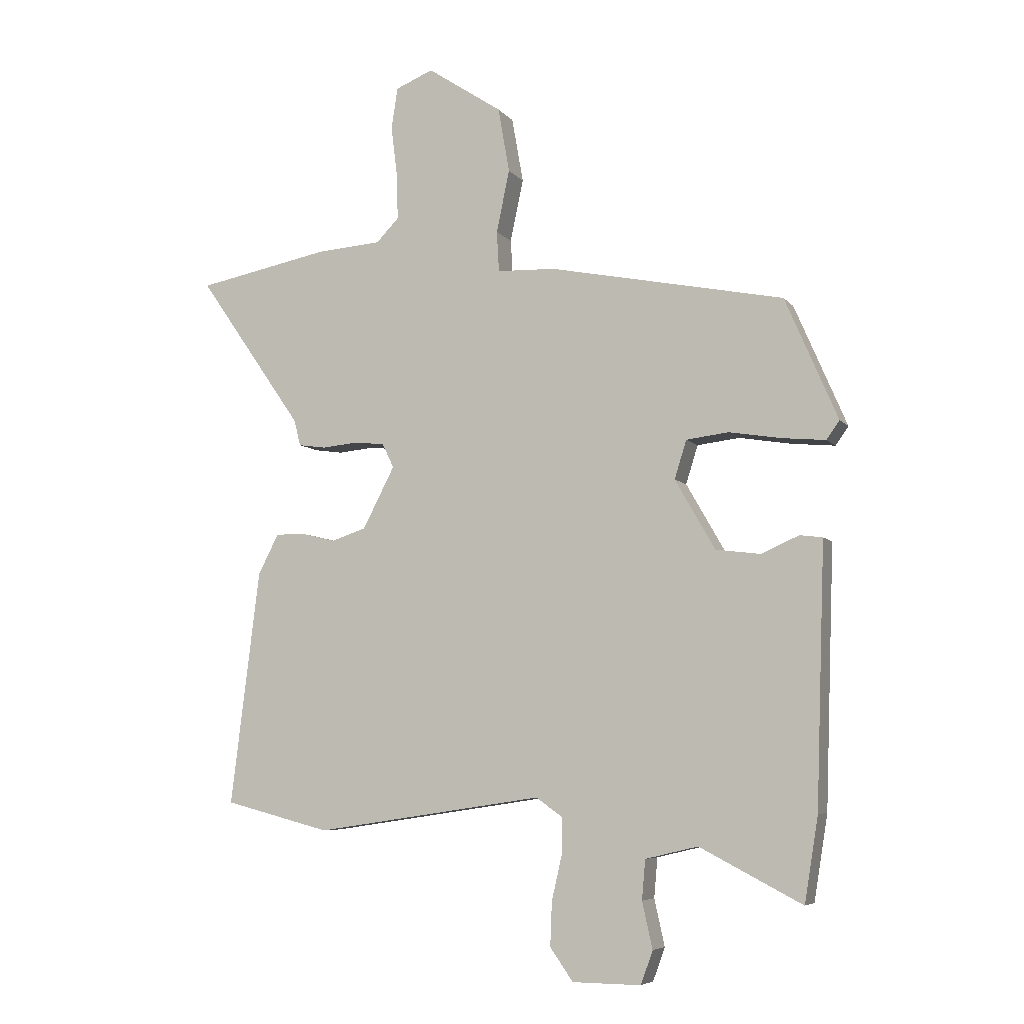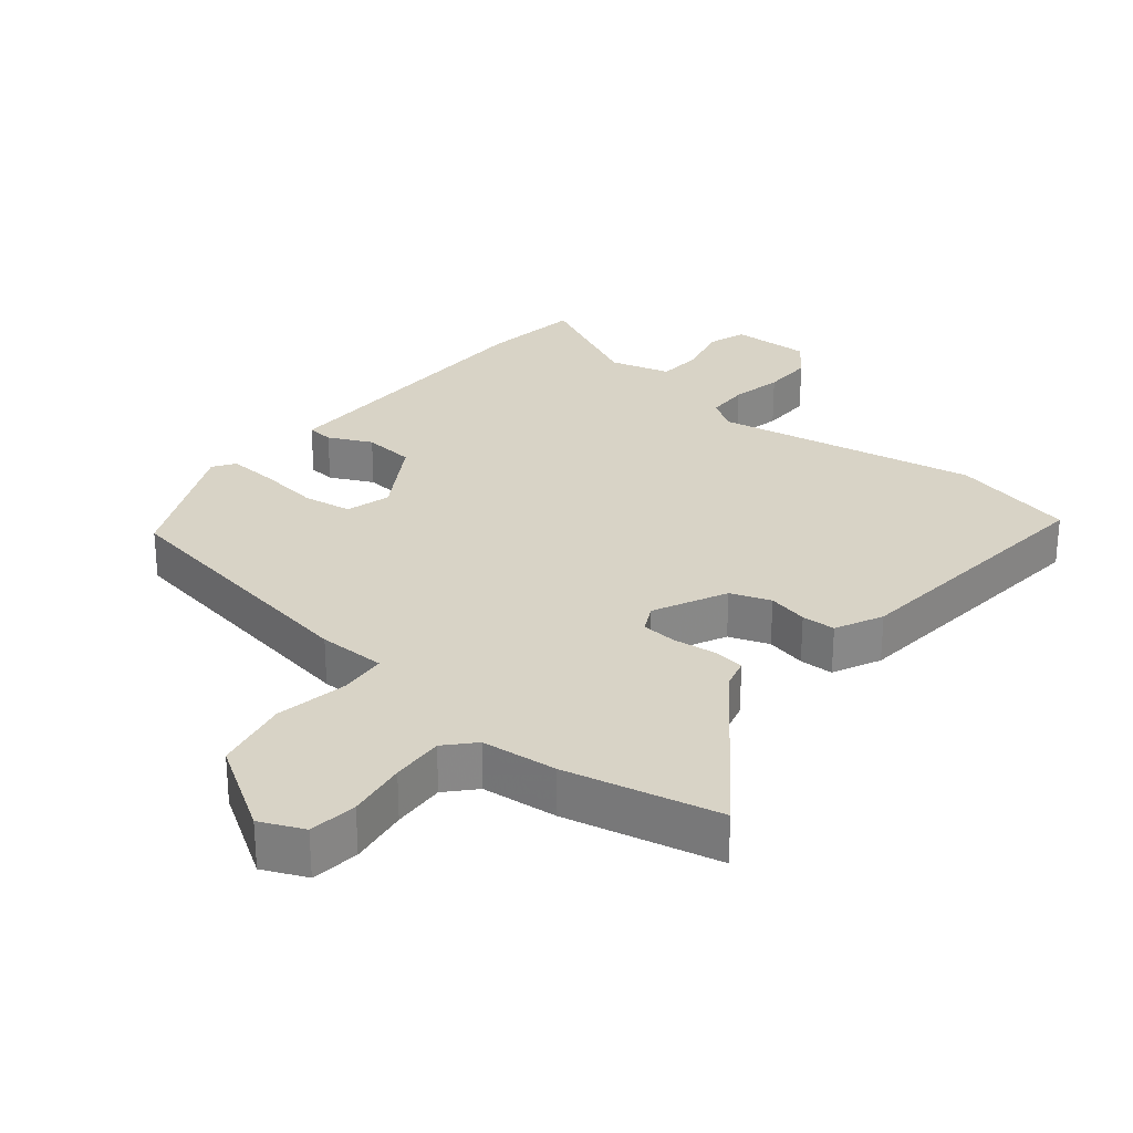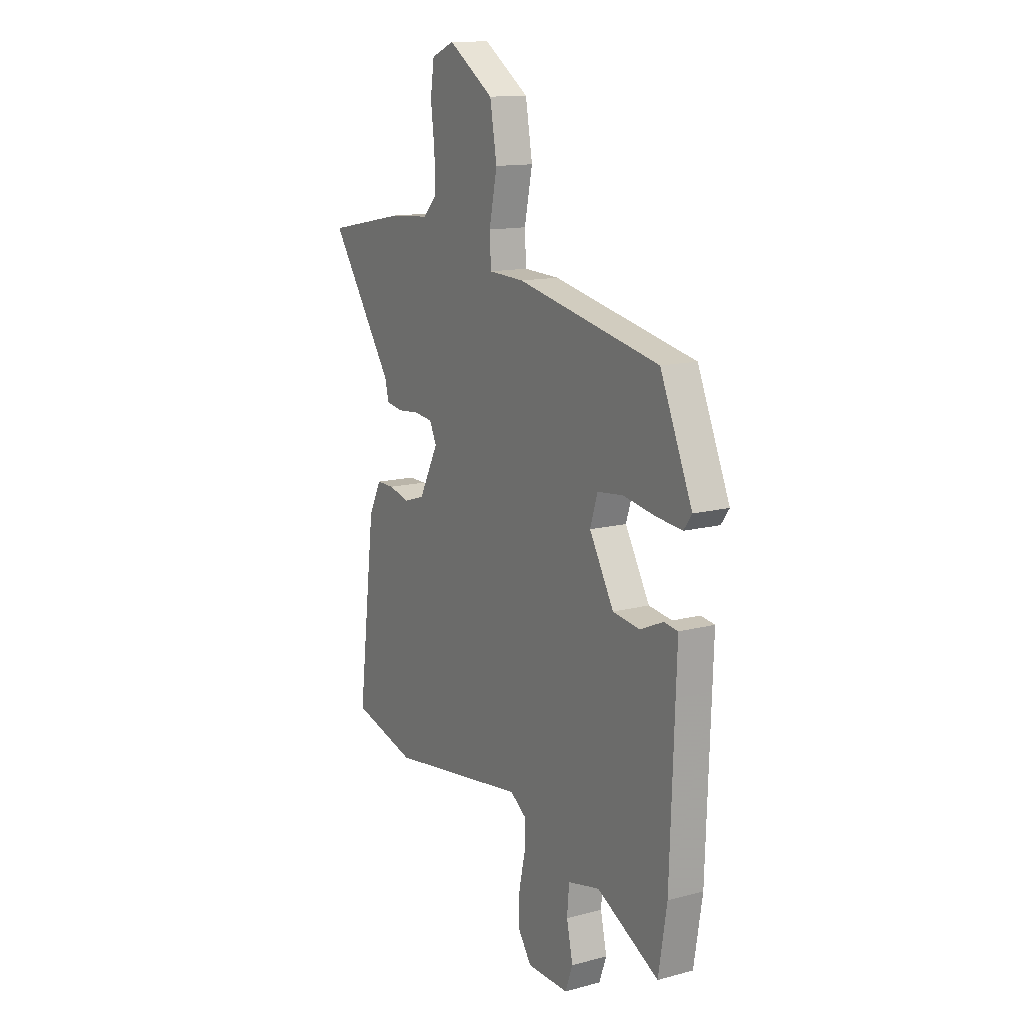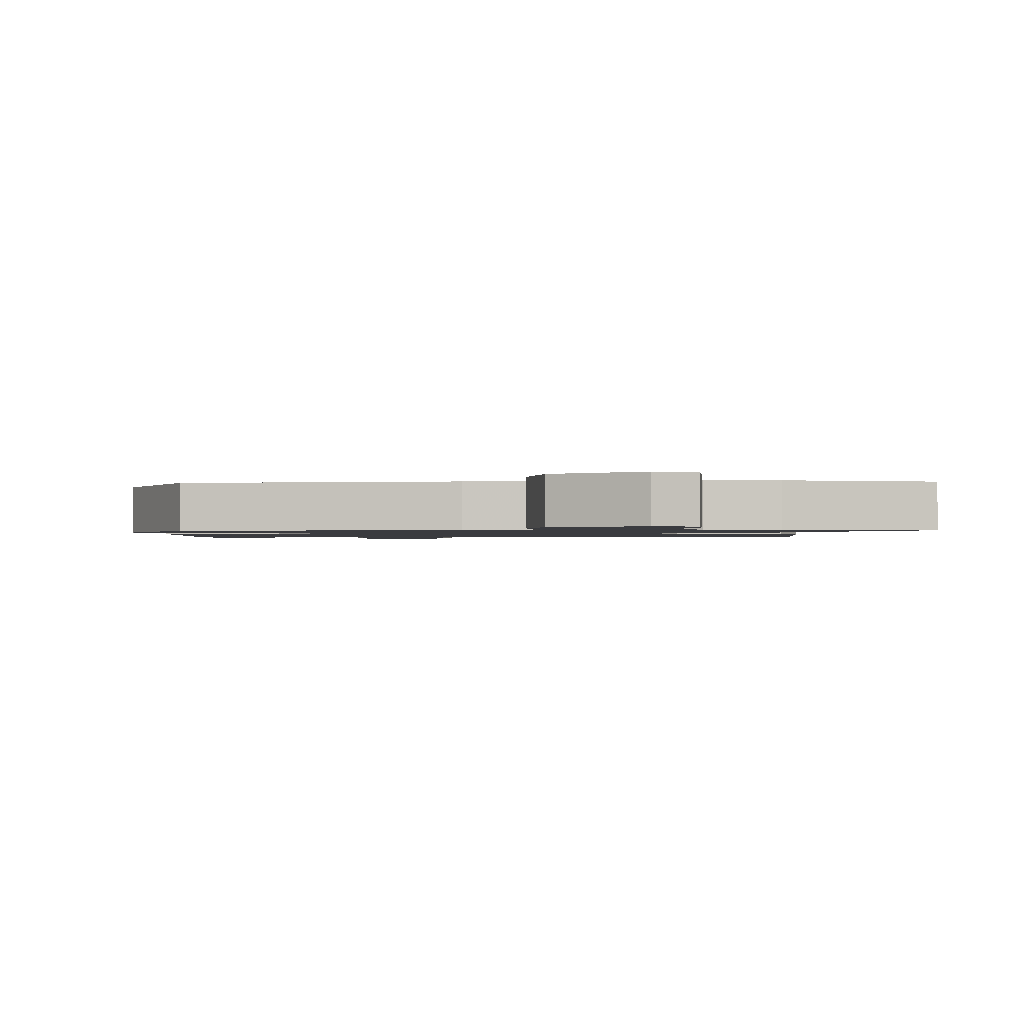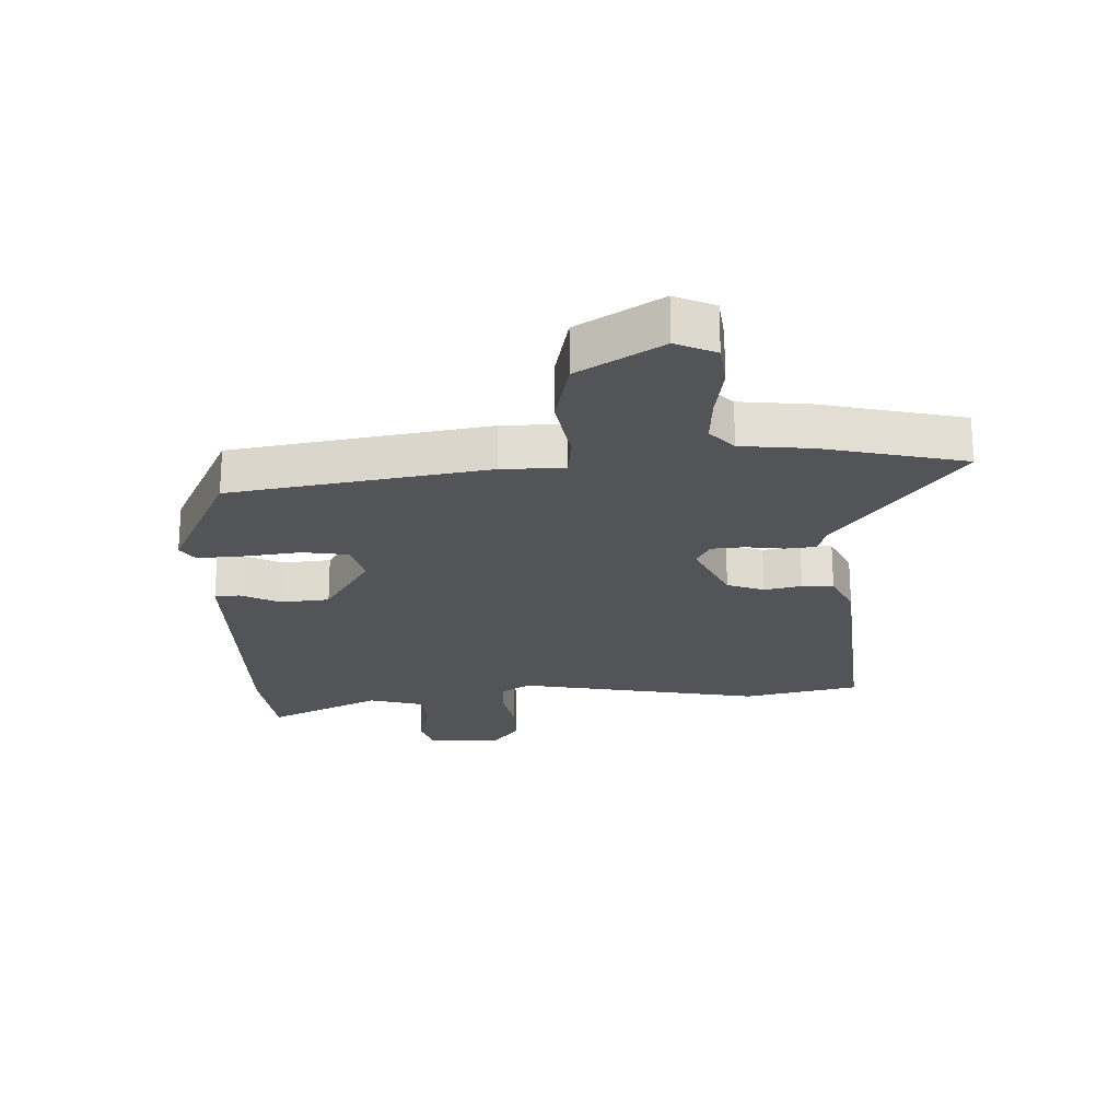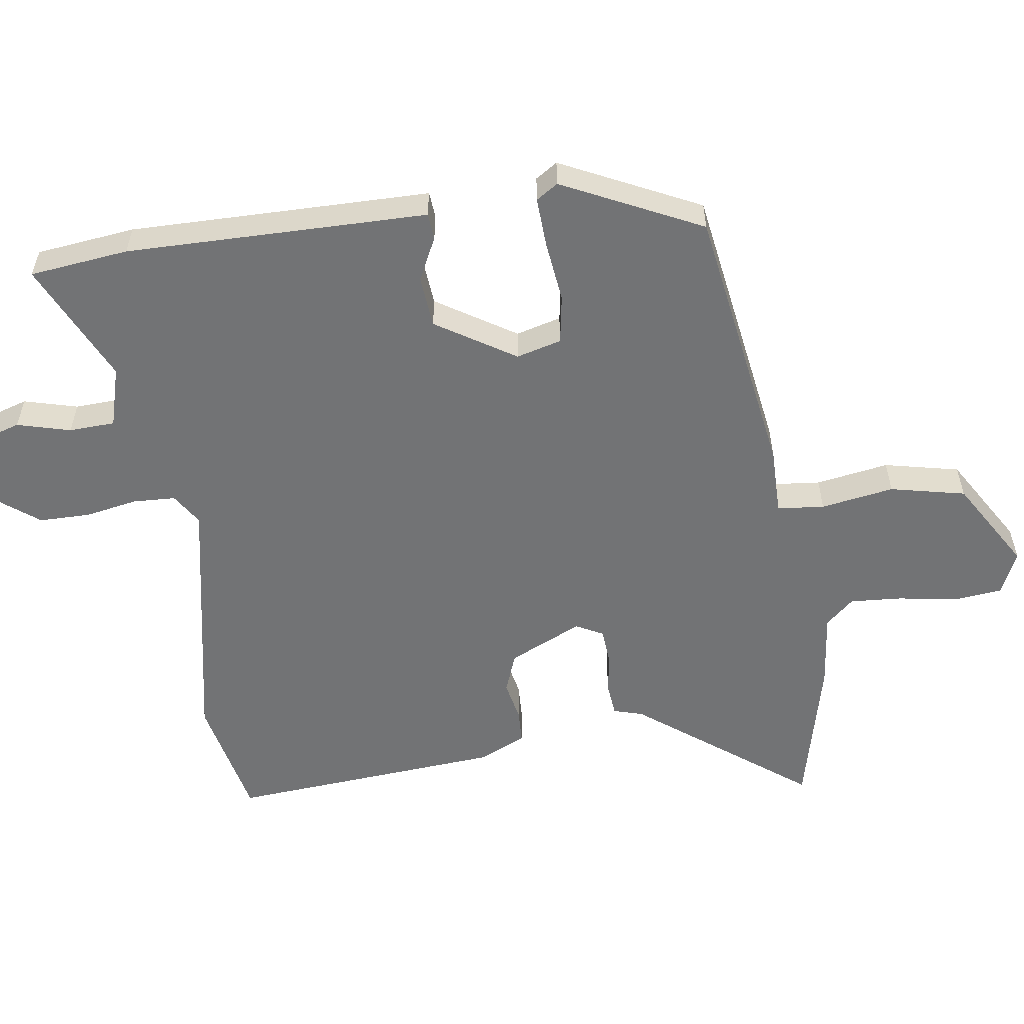
<metadata>
{"format":"obj","ext":"obj","renderer":"f3d","projection":"perspective","resolution":1024,"background":"white","views":[{"elev":-6.5,"azim":-159.3,"up":"+Z"},{"elev":27.8,"azim":37.6,"up":"+Y"},{"elev":13.6,"azim":-120.7,"up":"+Z"},{"elev":-1.2,"azim":-2.5,"up":"+Y"},{"elev":67.2,"azim":-0.1,"up":"+Z"},{"elev":-55.8,"azim":-84.3,"up":"+Y"}]}
</metadata>
<code>
v 0.574 0.07 -0.481
v 0.388 0.07 -0.529
v -0.012 0.07 -0.469
v -0.058 0.07 -0.501
v -0.058 0.07 -0.565
v -0.04 0.07 -0.643
v -0.037 0.07 -0.72
v -0.077 0.07 -0.777
v -0.197 0.07 -0.778
v -0.218 0.07 -0.72
v -0.2 0.07 -0.639
v -0.206 0.07 -0.57
v -0.298 0.07 -0.548
v -0.477 0.07 -0.641
v -0.501 0.07 -0.493
v -0.513 0.07 -0.15
v -0.517 0.07 -0.04
v -0.477 0.07 -0.035
v -0.411 0.07 -0.064
v -0.333 0.07 -0.054
v -0.263 0.07 0.068
v -0.284 0.07 0.135
v -0.358 0.07 0.144
v -0.45 0.07 0.129
v -0.525 0.07 0.122
v -0.548 0.07 0.154
v -0.456 0.07 0.367
v -0.045 0.07 0.45
v 0.057 0.07 0.454
v 0.061 0.07 0.525
v 0.038 0.07 0.634
v 0.058 0.07 0.748
v 0.189 0.07 0.835
v 0.255 0.07 0.808
v 0.266 0.07 0.736
v 0.255 0.07 0.646
v 0.253 0.07 0.567
v 0.293 0.07 0.526
v 0.407 0.07 0.518
v 0.639 0.07 0.473
v 0.455 0.07 0.208
v 0.444 0.07 0.163
v 0.395 0.07 0.156
v 0.332 0.07 0.162
v 0.279 0.07 0.156
v 0.259 0.07 0.114
v 0.315 0.07 0.006
v 0.376 0.07 -0.014
v 0.436 0.07 0.001
v 0.487 0.07 0.001
v 0.523 0.07 -0.069
v 0.574 0 -0.481
v 0.388 0 -0.529
v -0.012 0 -0.469
v -0.058 0 -0.501
v -0.058 0 -0.565
v -0.04 0 -0.643
v -0.037 0 -0.72
v -0.077 0 -0.777
v -0.197 0 -0.778
v -0.218 0 -0.72
v -0.2 0 -0.639
v -0.206 0 -0.57
v -0.298 0 -0.548
v -0.477 0 -0.641
v -0.501 0 -0.493
v -0.513 0 -0.15
v -0.517 0 -0.04
v -0.477 0 -0.035
v -0.411 0 -0.064
v -0.333 0 -0.054
v -0.263 0 0.068
v -0.284 0 0.135
v -0.358 0 0.144
v -0.45 0 0.129
v -0.525 0 0.122
v -0.548 0 0.154
v -0.456 0 0.367
v -0.045 0 0.45
v 0.057 0 0.454
v 0.061 0 0.525
v 0.038 0 0.634
v 0.058 0 0.748
v 0.189 0 0.835
v 0.255 0 0.808
v 0.266 0 0.736
v 0.255 0 0.646
v 0.253 0 0.567
v 0.293 0 0.526
v 0.407 0 0.518
v 0.639 0 0.473
v 0.455 0 0.208
v 0.444 0 0.163
v 0.395 0 0.156
v 0.332 0 0.162
v 0.279 0 0.156
v 0.259 0 0.114
v 0.315 0 0.006
v 0.376 0 -0.014
v 0.436 0 0.001
v 0.487 0 0.001
v 0.523 0 -0.069
f 1 2 3
f 51 1 3
f 50 51 3
f 49 50 3
f 48 49 3
f 47 48 3 4
f 46 47 4
f 45 46 4
f 41 42 43 44
f 41 44 45
f 40 41 45
f 39 40 45
f 38 39 45
f 37 38 45 4
f 34 35 36
f 33 34 36
f 32 33 36
f 31 32 36
f 30 31 36
f 29 30 36 37
f 27 28 29
f 26 27 29
f 25 26 29
f 24 25 29
f 23 24 29
f 22 23 29 37
f 21 22 37 4
f 16 17 18 19
f 16 19 20
f 15 16 20
f 14 15 20
f 13 14 20
f 21 4 5
f 20 21 5
f 13 20 5
f 12 13 5
f 9 10 11
f 8 9 11
f 8 11 12
f 7 8 12
f 6 7 12
f 5 6 12
f 54 53 52
f 54 52 102
f 54 102 101
f 54 101 100
f 54 100 99
f 55 54 99 98
f 55 98 97
f 55 97 96
f 95 94 93 92
f 96 95 92
f 96 92 91
f 96 91 90
f 96 90 89
f 55 96 89 88
f 87 86 85
f 87 85 84
f 87 84 83
f 87 83 82
f 87 82 81
f 88 87 81 80
f 80 79 78
f 80 78 77
f 80 77 76
f 80 76 75
f 80 75 74
f 88 80 74 73
f 55 88 73 72
f 70 69 68 67
f 71 70 67
f 71 67 66
f 71 66 65
f 71 65 64
f 56 55 72
f 56 72 71
f 56 71 64
f 56 64 63
f 62 61 60
f 62 60 59
f 63 62 59
f 63 59 58
f 63 58 57
f 63 57 56
f 1 52 53 2
f 2 53 54 3
f 3 54 55 4
f 4 55 56 5
f 5 56 57 6
f 6 57 58 7
f 7 58 59 8
f 8 59 60 9
f 9 60 61 10
f 10 61 62 11
f 11 62 63 12
f 12 63 64 13
f 13 64 65 14
f 14 65 66 15
f 15 66 67 16
f 16 67 68 17
f 17 68 69 18
f 18 69 70 19
f 19 70 71 20
f 20 71 72 21
f 21 72 73 22
f 22 73 74 23
f 23 74 75 24
f 24 75 76 25
f 25 76 77 26
f 26 77 78 27
f 27 78 79 28
f 28 79 80 29
f 29 80 81 30
f 30 81 82 31
f 31 82 83 32
f 32 83 84 33
f 33 84 85 34
f 34 85 86 35
f 35 86 87 36
f 36 87 88 37
f 37 88 89 38
f 38 89 90 39
f 39 90 91 40
f 40 91 92 41
f 41 92 93 42
f 42 93 94 43
f 43 94 95 44
f 44 95 96 45
f 45 96 97 46
f 46 97 98 47
f 47 98 99 48
f 48 99 100 49
f 49 100 101 50
f 50 101 102 51
f 51 102 52 1

</code>
